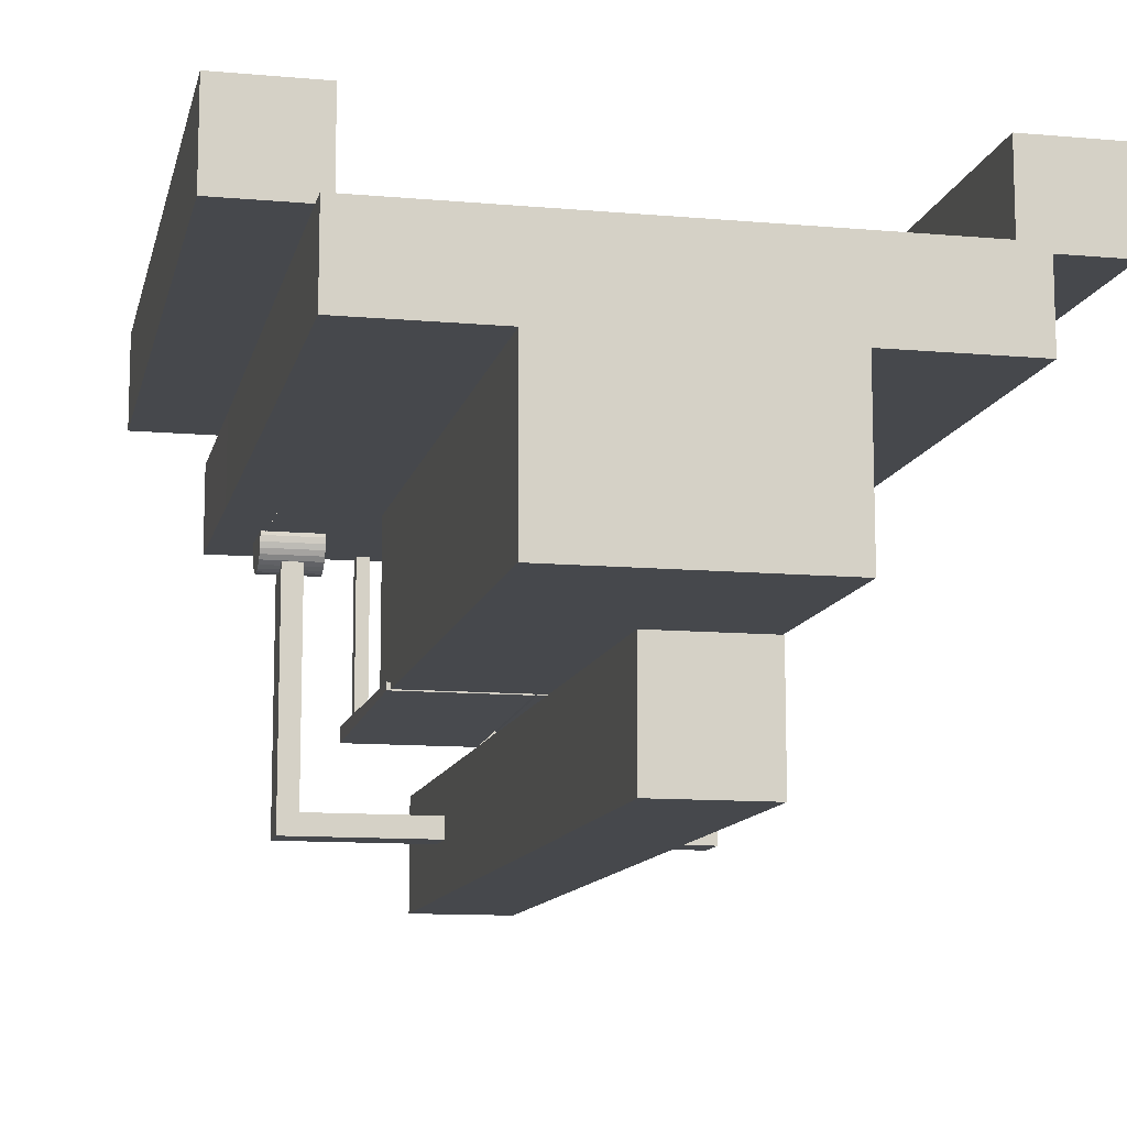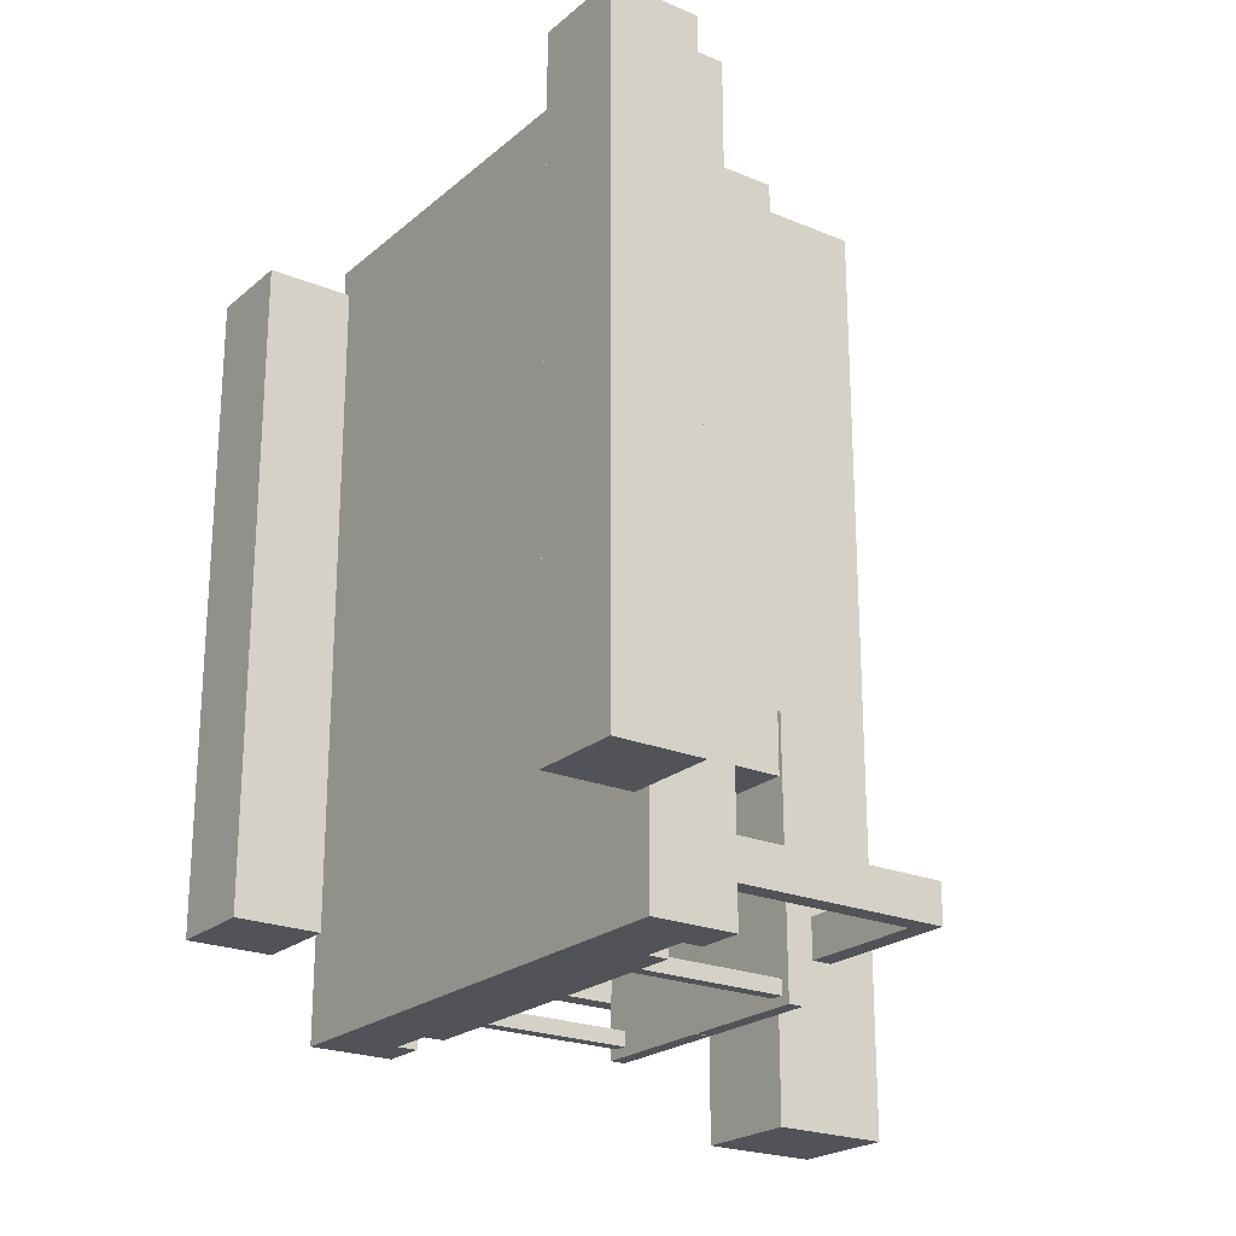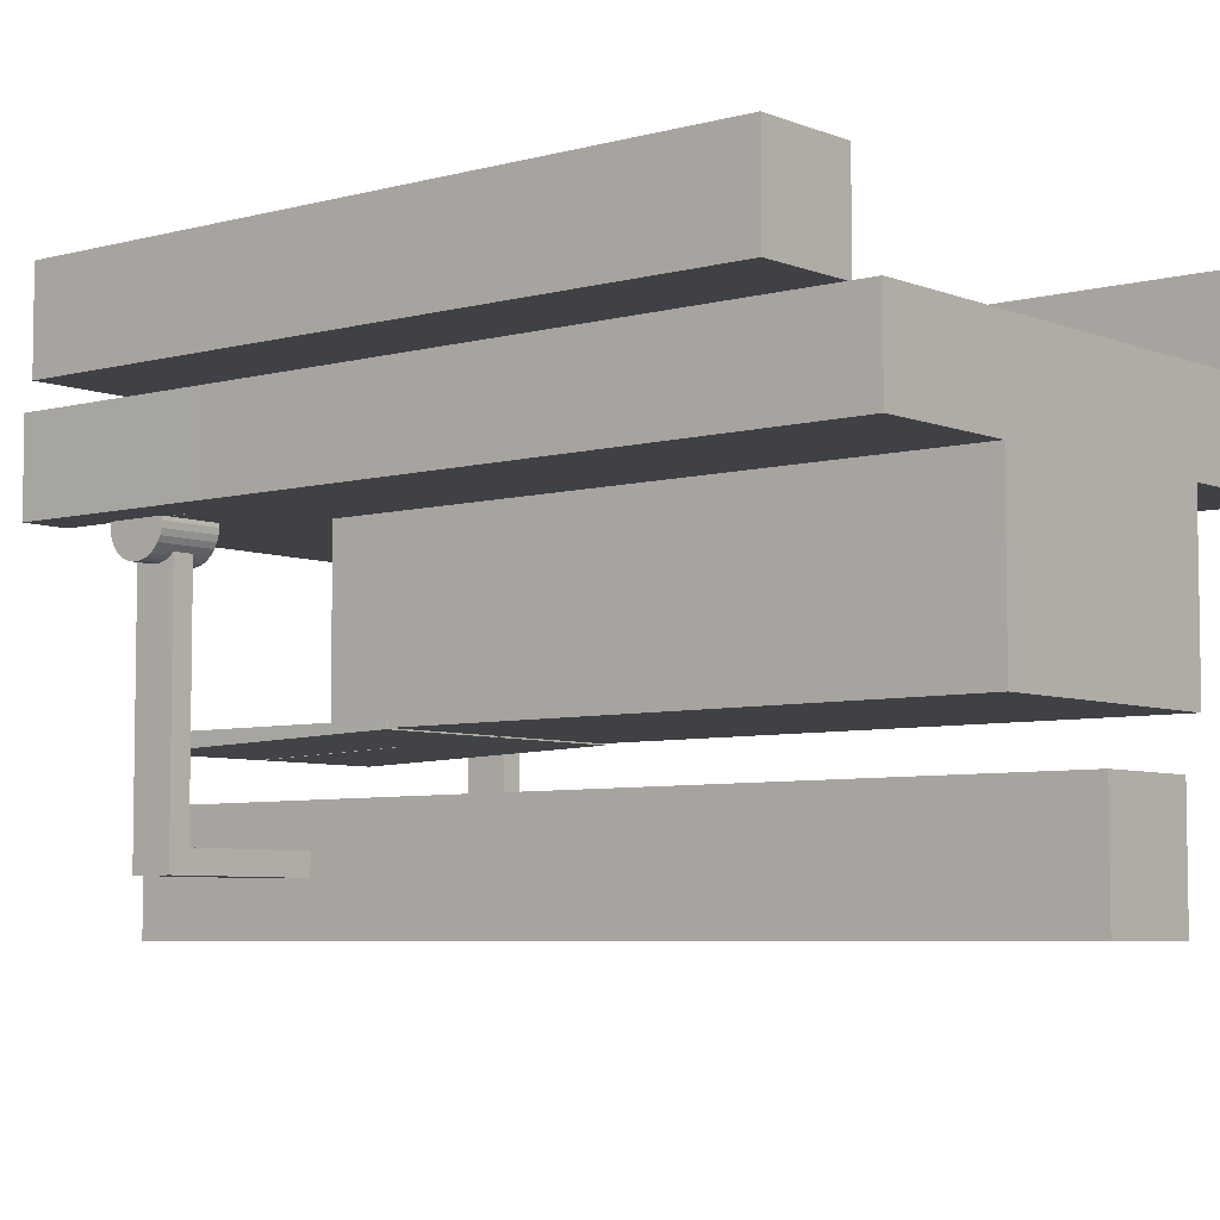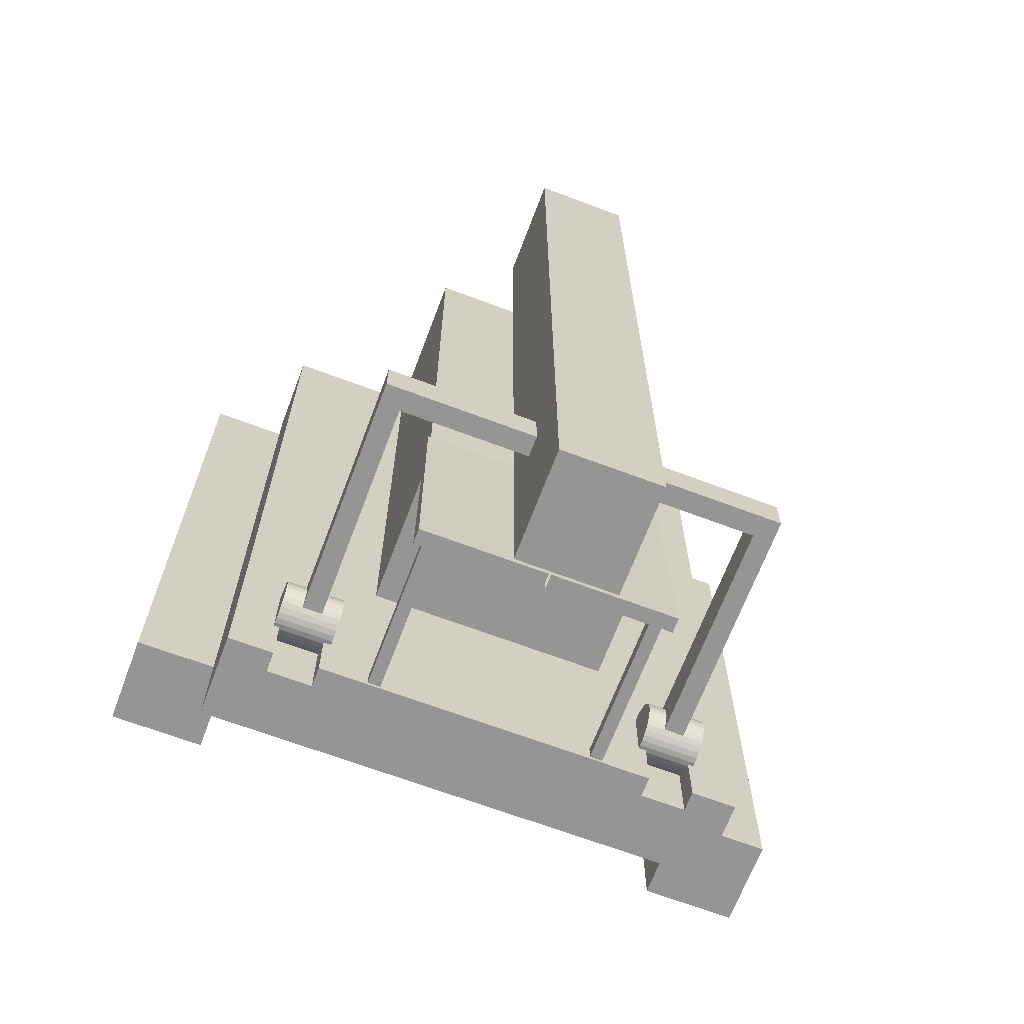
<metadata>
{"format":"obj","ext":"obj","renderer":"f3d","projection":"perspective","resolution":1024,"background":"white","views":[{"elev":-11.5,"azim":-12.2,"up":"+Y"},{"elev":-22.6,"azim":-125.5,"up":"+Z"},{"elev":-5.9,"azim":-50.4,"up":"+Y"},{"elev":-67.4,"azim":-20.7,"up":"+Z"}]}
</metadata>
<code>
o Arm_Cube.001
v 0.4315 -3.356 3.648
v 0.4315 -3.357 -4.249
v 0.4315 -4.31 3.648
v 0.4315 -4.311 -4.248
v 1.719 -3.885 -2.927
v 1.719 -3.885 -2.578
v 0.3824 -3.885 -2.578
v 0.3824 -3.885 -2.927
v 1.719 -3.704 -2.927
v 1.719 -3.704 -2.578
v 0.3824 -3.704 -2.578
v 0.3824 -3.704 -2.927
v 1.546 -1.72 -2.927
v 1.546 -1.72 -2.578
v 1.719 -1.72 -2.578
v 1.719 -1.72 -2.927
v 1.546 -3.885 -2.578
v 1.546 -3.704 -2.578
v 1.546 -3.885 -2.927
v 1.546 -3.704 -2.927
v 1.389 -1.596 -2.499
v 1.892 -1.596 -2.499
v 1.389 -1.547 -2.503
v 1.892 -1.547 -2.503
v 1.389 -1.5 -2.518
v 1.892 -1.5 -2.518
v 1.389 -1.456 -2.541
v 1.892 -1.456 -2.541
v 1.389 -1.418 -2.572
v 1.892 -1.418 -2.572
v 1.389 -1.387 -2.611
v 1.892 -1.387 -2.611
v 1.389 -1.364 -2.654
v 1.892 -1.364 -2.654
v 1.389 -1.349 -2.701
v 1.892 -1.349 -2.701
v 1.389 -1.345 -2.75
v 1.892 -1.345 -2.75
v 1.389 -1.349 -2.799
v 1.892 -1.349 -2.799
v 1.389 -1.364 -2.847
v 1.892 -1.364 -2.847
v 1.389 -1.387 -2.89
v 1.892 -1.387 -2.89
v 1.389 -1.418 -2.928
v 1.892 -1.418 -2.928
v 1.389 -1.456 -2.96
v 1.892 -1.456 -2.96
v 1.389 -1.5 -2.983
v 1.892 -1.5 -2.983
v 1.389 -1.547 -2.997
v 1.892 -1.547 -2.997
v 1.389 -1.596 -3.002
v 1.892 -1.596 -3.002
v 1.389 -1.645 -2.997
v 1.892 -1.645 -2.997
v 1.389 -1.693 -2.983
v 1.892 -1.693 -2.983
v 1.389 -1.736 -2.96
v 1.892 -1.736 -2.96
v 1.389 -1.774 -2.928
v 1.892 -1.774 -2.928
v 1.389 -1.805 -2.89
v 1.892 -1.805 -2.89
v 1.389 -1.829 -2.847
v 1.892 -1.829 -2.847
v 1.389 -1.843 -2.799
v 1.892 -1.843 -2.799
v 1.389 -1.848 -2.75
v 1.892 -1.848 -2.75
v 1.389 -1.843 -2.701
v 1.892 -1.843 -2.701
v 1.389 -1.829 -2.654
v 1.892 -1.829 -2.654
v 1.389 -1.805 -2.611
v 1.892 -1.805 -2.611
v 1.389 -1.774 -2.572
v 1.892 -1.774 -2.572
v 1.389 -1.736 -2.541
v 1.892 -1.736 -2.541
v 1.389 -1.693 -2.518
v 1.892 -1.693 -2.518
v 1.389 -1.645 -2.503
v 1.892 -1.645 -2.503
v -0.4315 -3.356 3.648
v -0.4315 -3.357 -4.249
v -0.4315 -4.31 3.648
v -0.4315 -4.311 -4.248
v -0 -4.31 3.648
v -0 -3.356 3.648
v -0 -4.311 -4.248
v -0 -3.357 -4.249
v -1.719 -3.885 -2.927
v -1.719 -3.885 -2.578
v -0.3824 -3.885 -2.578
v -0.3824 -3.885 -2.927
v -1.719 -3.704 -2.927
v -1.719 -3.704 -2.578
v -0.3824 -3.704 -2.578
v -0.3824 -3.704 -2.927
v -1.546 -1.72 -2.927
v -1.546 -1.72 -2.578
v -1.719 -1.72 -2.578
v -1.719 -1.72 -2.927
v -1.546 -3.885 -2.578
v -1.546 -3.704 -2.578
v -1.546 -3.885 -2.927
v -1.546 -3.704 -2.927
v -1.389 -1.596 -2.499
v -1.892 -1.596 -2.499
v -1.389 -1.547 -2.503
v -1.892 -1.547 -2.503
v -1.389 -1.5 -2.518
v -1.892 -1.5 -2.518
v -1.389 -1.456 -2.541
v -1.892 -1.456 -2.541
v -1.389 -1.418 -2.572
v -1.892 -1.418 -2.572
v -1.389 -1.387 -2.611
v -1.892 -1.387 -2.611
v -1.389 -1.364 -2.654
v -1.892 -1.364 -2.654
v -1.389 -1.349 -2.701
v -1.892 -1.349 -2.701
v -1.389 -1.345 -2.75
v -1.892 -1.345 -2.75
v -1.389 -1.349 -2.799
v -1.892 -1.349 -2.799
v -1.389 -1.364 -2.847
v -1.892 -1.364 -2.847
v -1.389 -1.387 -2.89
v -1.892 -1.387 -2.89
v -1.389 -1.418 -2.928
v -1.892 -1.418 -2.928
v -1.389 -1.456 -2.96
v -1.892 -1.456 -2.96
v -1.389 -1.5 -2.983
v -1.892 -1.5 -2.983
v -1.389 -1.547 -2.997
v -1.892 -1.547 -2.997
v -1.389 -1.596 -3.002
v -1.892 -1.596 -3.002
v -1.389 -1.645 -2.997
v -1.892 -1.645 -2.997
v -1.389 -1.693 -2.983
v -1.892 -1.693 -2.983
v -1.389 -1.736 -2.96
v -1.892 -1.736 -2.96
v -1.389 -1.774 -2.928
v -1.892 -1.774 -2.928
v -1.389 -1.805 -2.89
v -1.892 -1.805 -2.89
v -1.389 -1.829 -2.847
v -1.892 -1.829 -2.847
v -1.389 -1.843 -2.799
v -1.892 -1.843 -2.799
v -1.389 -1.848 -2.75
v -1.892 -1.848 -2.75
v -1.389 -1.843 -2.701
v -1.892 -1.843 -2.701
v -1.389 -1.829 -2.654
v -1.892 -1.829 -2.654
v -1.389 -1.805 -2.611
v -1.892 -1.805 -2.611
v -1.389 -1.774 -2.572
v -1.892 -1.774 -2.572
v -1.389 -1.736 -2.541
v -1.892 -1.736 -2.541
v -1.389 -1.693 -2.518
v -1.892 -1.693 -2.518
v -1.389 -1.645 -2.503
v -1.892 -1.645 -2.503
f 3 1 90
f 4 2 1
f 90 1 2
f 3 89 91
f 91 92 2
f 10 15 14
f 5 9 10
f 6 10 18
f 17 7 8
f 8 12 20
f 8 7 11
f 14 15 16
f 17 18 11
f 19 20 9
f 6 17 19
f 18 14 13
f 11 18 20
f 9 16 15
f 20 13 16
f 22 24 23
f 23 24 26
f 26 28 27
f 28 30 29
f 30 32 31
f 32 34 33
f 34 36 35
f 36 38 37
f 38 40 39
f 40 42 41
f 42 44 43
f 44 46 45
f 46 48 47
f 48 50 49
f 50 52 51
f 52 54 53
f 54 56 55
f 56 58 57
f 57 58 60
f 60 62 61
f 62 64 63
f 64 66 65
f 66 68 67
f 68 70 69
f 70 72 71
f 72 74 73
f 74 76 75
f 76 78 77
f 77 78 80
f 79 80 82
f 32 82 60
f 84 22 21
f 82 84 83
f 57 59 47
f 90 85 87
f 85 86 88
f 86 85 90
f 91 89 87
f 86 92 91
f 102 103 98
f 98 97 93
f 106 98 94
f 96 95 105
f 108 100 96
f 100 99 95
f 104 103 102
f 99 106 105
f 97 108 107
f 107 105 94
f 101 102 106
f 108 106 99
f 103 104 97
f 104 101 108
f 111 112 110
f 111 113 114
f 115 116 114
f 117 118 116
f 119 120 118
f 121 122 120
f 123 124 122
f 125 126 124
f 127 128 126
f 129 130 128
f 131 132 130
f 133 134 132
f 135 136 134
f 137 138 136
f 139 140 138
f 141 142 140
f 143 144 142
f 145 146 144
f 145 147 148
f 149 150 148
f 151 152 150
f 153 154 152
f 155 156 154
f 157 158 156
f 159 160 158
f 161 162 160
f 163 164 162
f 165 166 164
f 165 167 168
f 167 169 170
f 146 126 136
f 109 110 172
f 171 172 170
f 117 167 147
f 89 3 90
f 3 4 1
f 92 90 2
f 4 3 91
f 4 91 2
f 18 10 14
f 6 5 10
f 17 6 18
f 19 17 8
f 19 8 20
f 12 8 11
f 13 14 16
f 7 17 11
f 5 19 9
f 5 6 19
f 20 18 13
f 12 11 20
f 10 9 15
f 9 20 16
f 21 22 23
f 25 23 26
f 25 26 27
f 27 28 29
f 29 30 31
f 31 32 33
f 33 34 35
f 35 36 37
f 37 38 39
f 39 40 41
f 41 42 43
f 43 44 45
f 45 46 47
f 47 48 49
f 49 50 51
f 51 52 53
f 53 54 55
f 55 56 57
f 59 57 60
f 59 60 61
f 61 62 63
f 63 64 65
f 65 66 67
f 67 68 69
f 69 70 71
f 71 72 73
f 73 74 75
f 75 76 77
f 79 77 80
f 81 79 82
f 22 26 24
f 32 30 28
f 60 34 32
f 34 38 36
f 44 42 40
f 48 46 44
f 58 50 48
f 50 54 52
f 54 58 56
f 64 62 60
f 68 66 64
f 72 70 68
f 76 74 72
f 82 78 76
f 78 82 80
f 82 22 84
f 22 28 26
f 60 58 34
f 38 44 40
f 58 54 50
f 48 38 58
f 60 68 64
f 68 76 72
f 76 60 82
f 22 32 28
f 38 48 44
f 76 68 60
f 32 22 82
f 34 58 38
f 83 84 21
f 81 82 83
f 81 83 21
f 21 23 81
f 73 75 77
f 67 71 73
f 71 67 69
f 59 63 65
f 63 59 61
f 53 55 57
f 49 51 53
f 57 47 49
f 47 43 45
f 43 39 41
f 39 35 37
f 35 31 33
f 23 27 29
f 27 23 25
f 23 79 81
f 79 73 77
f 73 59 67
f 65 67 59
f 57 49 53
f 47 39 43
f 29 31 35
f 35 59 29
f 59 73 79
f 79 23 29
f 35 39 47
f 47 59 35
f 79 29 59
f 89 90 87
f 87 85 88
f 92 86 90
f 88 91 87
f 88 86 91
f 106 102 98
f 94 98 93
f 105 106 94
f 107 96 105
f 107 108 96
f 96 100 95
f 101 104 102
f 95 99 105
f 93 97 107
f 93 107 94
f 108 101 106
f 100 108 99
f 98 103 97
f 97 104 108
f 109 111 110
f 112 111 114
f 113 115 114
f 115 117 116
f 117 119 118
f 119 121 120
f 121 123 122
f 123 125 124
f 125 127 126
f 127 129 128
f 129 131 130
f 131 133 132
f 133 135 134
f 135 137 136
f 137 139 138
f 139 141 140
f 141 143 142
f 143 145 144
f 146 145 148
f 147 149 148
f 149 151 150
f 151 153 152
f 153 155 154
f 155 157 156
f 157 159 158
f 159 161 160
f 161 163 162
f 163 165 164
f 166 165 168
f 168 167 170
f 114 110 112
f 110 170 172
f 170 166 168
f 160 162 164
f 156 158 160
f 152 154 156
f 148 150 152
f 126 146 148
f 146 142 144
f 142 138 140
f 132 134 136
f 128 130 132
f 132 126 128
f 126 122 124
f 116 118 120
f 110 114 116
f 120 170 110
f 170 164 166
f 120 156 160
f 156 148 152
f 146 138 142
f 126 132 136
f 148 156 126
f 110 116 120
f 120 164 170
f 164 120 160
f 146 136 138
f 126 156 122
f 120 122 156
f 171 109 172
f 169 171 170
f 169 111 109
f 111 115 113
f 123 119 117
f 119 123 121
f 123 127 125
f 127 131 129
f 131 135 133
f 141 139 137
f 145 143 141
f 135 147 145
f 147 151 149
f 147 155 153
f 155 159 157
f 165 163 161
f 161 167 165
f 109 171 169
f 117 115 111
f 147 123 117
f 123 135 127
f 131 127 135
f 137 145 141
f 147 153 151
f 155 161 159
f 111 169 167
f 167 117 111
f 145 137 135
f 161 155 147
f 147 167 161
f 147 135 123
o Body_Cube
v 1.065 -0.831 3.403
v 1.065 -0.834 -3.479
v 1.065 -1.562 3.403
v 1.065 -1.565 -3.479
v 1.065 -2.955 -1.771
v 1.065 -2.952 3.403
v 1.065 -0.834 -1.771
v 1.065 -1.565 -1.771
v 2.231 -0.831 3.403
v 2.236 -0.834 -3.479
v 2.231 -1.562 3.403
v 2.236 -1.565 -3.479
v 2.231 -0.834 -1.771
v 2.231 -1.565 -1.771
v 0.9249 -1.552 -3.448
v 0.9249 -1.552 -3.32
v 1.035 -1.552 -3.32
v 1.035 -1.552 -3.448
v 0.9249 -2.947 -3.448
v 0.9249 -2.947 -3.32
v 1.035 -2.947 -3.32
v 1.035 -2.947 -3.448
v 1.096 -2.903 -1.252
v 1.114 -2.903 -3.525
v 1.096 -2.966 -1.252
v 1.114 -3.035 -3.525
v 2.107 -0.04086 -2.6
v 2.107 -0.04086 3.119
v 2.911 -0.04086 3.119
v 2.911 -0.04086 -2.6
v 2.107 -0.808 -2.6
v 2.107 -0.808 3.119
v 2.911 -0.808 3.119
v 2.911 -0.808 -2.6
v 0.01018 -2.966 -1.252
v 0.01018 -2.903 -1.252
v 0.01018 -3.035 -3.525
v 0.01018 -2.903 -3.525
v 1.454 -1.565 -1.771
v 1.843 -1.565 -1.771
v 1.456 -1.565 -3.479
v 1.846 -1.565 -3.479
v 1.843 -0.834 -1.771
v 1.454 -0.834 -1.771
v 1.843 -1.562 3.403
v 1.454 -1.562 3.403
v 1.454 -0.831 3.403
v 1.843 -0.831 3.403
v 1.456 -0.834 -3.479
v 1.846 -0.834 -3.479
v 1.454 -1.565 -2.61
v 1.843 -1.565 -2.61
v 1.456 -1.389 -3.479
v 1.846 -1.389 -3.479
v 1.456 -1.389 -2.61
v 1.846 -1.389 -2.61
v 1.455 -1.565 -2.625
v 1.844 -1.565 -2.625
v -1.065 -0.831 3.403
v -1.065 -0.834 -3.479
v -1.065 -1.562 3.403
v -1.065 -1.565 -3.479
v -1.065 -2.955 -1.771
v -1.065 -2.952 3.403
v -1.065 -0.834 -1.771
v -1.065 -1.565 -1.771
v -2.231 -0.831 3.403
v -2.236 -0.834 -3.479
v -2.231 -1.562 3.403
v -2.236 -1.565 -3.479
v -2.231 -0.834 -1.771
v -2.231 -1.565 -1.771
v -0.9249 -1.552 -3.448
v -0.9249 -1.552 -3.32
v -1.035 -1.552 -3.32
v -1.035 -1.552 -3.448
v -0.9249 -2.947 -3.448
v -0.9249 -2.947 -3.32
v -1.035 -2.947 -3.32
v -1.035 -2.947 -3.448
v -1.096 -2.903 -1.252
v -1.114 -2.903 -3.525
v -1.096 -2.966 -1.252
v -1.114 -3.035 -3.525
v -2.107 -0.04086 -2.6
v -2.107 -0.04086 3.119
v -2.911 -0.04086 3.119
v -2.911 -0.04086 -2.6
v -2.107 -0.808 -2.6
v -2.107 -0.808 3.119
v -2.911 -0.808 3.119
v -2.911 -0.808 -2.6
v -0 -2.955 -1.771
v -0 -0.831 3.403
v -0 -0.834 -3.479
v -0 -1.562 3.403
v -0 -1.565 -3.479
v -0 -0.834 -1.771
v -0 -1.565 -1.771
v -0 -2.952 3.403
v -0.01018 -2.966 -1.252
v -0.01018 -2.903 -1.252
v -0.01018 -3.035 -3.525
v -0.01018 -2.903 -3.525
v -1.454 -1.565 -1.771
v -1.843 -1.565 -1.771
v -1.456 -1.565 -3.479
v -1.846 -1.565 -3.479
v -1.843 -0.834 -1.771
v -1.454 -0.834 -1.771
v -1.843 -1.562 3.403
v -1.454 -1.562 3.403
v -1.454 -0.831 3.403
v -1.843 -0.831 3.403
v -1.456 -0.834 -3.479
v -1.846 -0.834 -3.479
v -1.454 -1.565 -2.61
v -1.843 -1.565 -2.61
v -1.456 -1.389 -3.479
v -1.846 -1.389 -3.479
v -1.456 -1.389 -2.61
v -1.846 -1.389 -2.61
v -1.455 -1.565 -2.625
v -1.844 -1.565 -2.625
f 180 177 265
f 186 183 217
f 186 230 184
f 179 173 219
f 186 184 182
f 183 186 185
f 270 266 173
f 184 226 182
f 217 183 181
f 222 215 185
f 180 175 178
f 192 188 187
f 193 189 188
f 194 190 189
f 191 187 190
f 188 189 190
f 193 192 191
f 197 195 208
f 197 198 196
f 210 208 195
f 204 200 199
f 205 201 200
f 206 202 201
f 203 199 202
f 200 201 202
f 205 204 203
f 197 207 209
f 209 210 196
f 175 268 272
f 180 271 269
f 174 267 270
f 173 266 268
f 176 269 267
f 178 272 265
f 174 179 216
f 221 216 215
f 175 218 219
f 218 217 220
f 176 174 225
f 215 220 181
f 216 219 220
f 180 176 229
f 211 218 175
f 212 217 218
f 211 223 224
f 226 225 221
f 226 228 227
f 224 223 227
f 225 227 229
f 226 230 228
f 265 235 238
f 283 241 244
f 296 244 242
f 285 231 237
f 240 242 244
f 241 239 243
f 270 237 231
f 242 240 292
f 239 241 283
f 288 240 243
f 238 235 236
f 245 246 250
f 246 247 251
f 247 248 252
f 248 245 249
f 248 247 246
f 249 250 251
f 274 253 255
f 255 253 254
f 276 254 253
f 257 258 262
f 258 259 263
f 259 260 264
f 260 257 261
f 260 259 258
f 261 262 263
f 275 273 255
f 254 276 275
f 233 236 272
f 238 234 269
f 270 267 232
f 268 266 231
f 267 269 234
f 265 272 236
f 232 287 282
f 287 288 281
f 285 284 233
f 286 283 284
f 234 279 291
f 239 286 281
f 286 285 282
f 238 277 295
f 233 284 277
f 284 283 278
f 290 289 277
f 287 291 292
f 293 294 292
f 290 294 293
f 291 295 293
f 292 294 296
f 271 180 265
f 212 186 217
f 230 186 212
f 230 214 184
f 216 179 219
f 185 186 182
f 181 183 185
f 179 270 173
f 226 184 214
f 226 222 182
f 220 217 181
f 182 222 185
f 177 180 178
f 191 192 187
f 192 193 188
f 193 194 189
f 194 191 190
f 187 188 190
f 194 193 191
f 207 197 208
f 195 197 196
f 196 210 195
f 203 204 199
f 204 205 200
f 205 206 201
f 206 203 202
f 199 200 202
f 206 205 203
f 198 197 209
f 198 209 196
f 178 175 272
f 176 180 269
f 179 174 270
f 175 173 268
f 174 176 267
f 177 178 265
f 221 174 216
f 222 221 215
f 173 175 219
f 219 218 220
f 225 213 176
f 174 221 225
f 185 215 181
f 215 216 220
f 229 211 180
f 176 213 229
f 180 211 175
f 211 212 218
f 212 211 224
f 222 226 221
f 225 226 227
f 228 224 227
f 227 223 229
f 229 213 225
f 230 226 214
f 230 224 228
f 271 265 238
f 278 283 244
f 244 296 278
f 296 242 280
f 282 285 237
f 243 240 244
f 244 241 243
f 266 270 231
f 240 288 292
f 292 280 242
f 286 239 283
f 281 288 243
f 233 238 236
f 249 245 250
f 250 246 251
f 251 247 252
f 252 248 249
f 245 248 246
f 252 249 251
f 273 274 255
f 256 255 254
f 274 276 253
f 261 257 262
f 262 258 263
f 263 259 264
f 264 260 261
f 257 260 258
f 264 261 263
f 256 275 255
f 256 254 275
f 268 233 272
f 271 238 269
f 237 270 232
f 233 268 231
f 232 267 234
f 235 265 236
f 237 232 282
f 282 287 281
f 231 285 233
f 285 286 284
f 291 232 234
f 232 291 287
f 243 239 281
f 281 286 282
f 295 234 238
f 234 295 279
f 238 233 277
f 277 284 278
f 278 290 277
f 288 287 292
f 291 293 292
f 289 290 293
f 295 291 279
f 295 289 293
f 294 290 296
f 296 280 292

</code>
